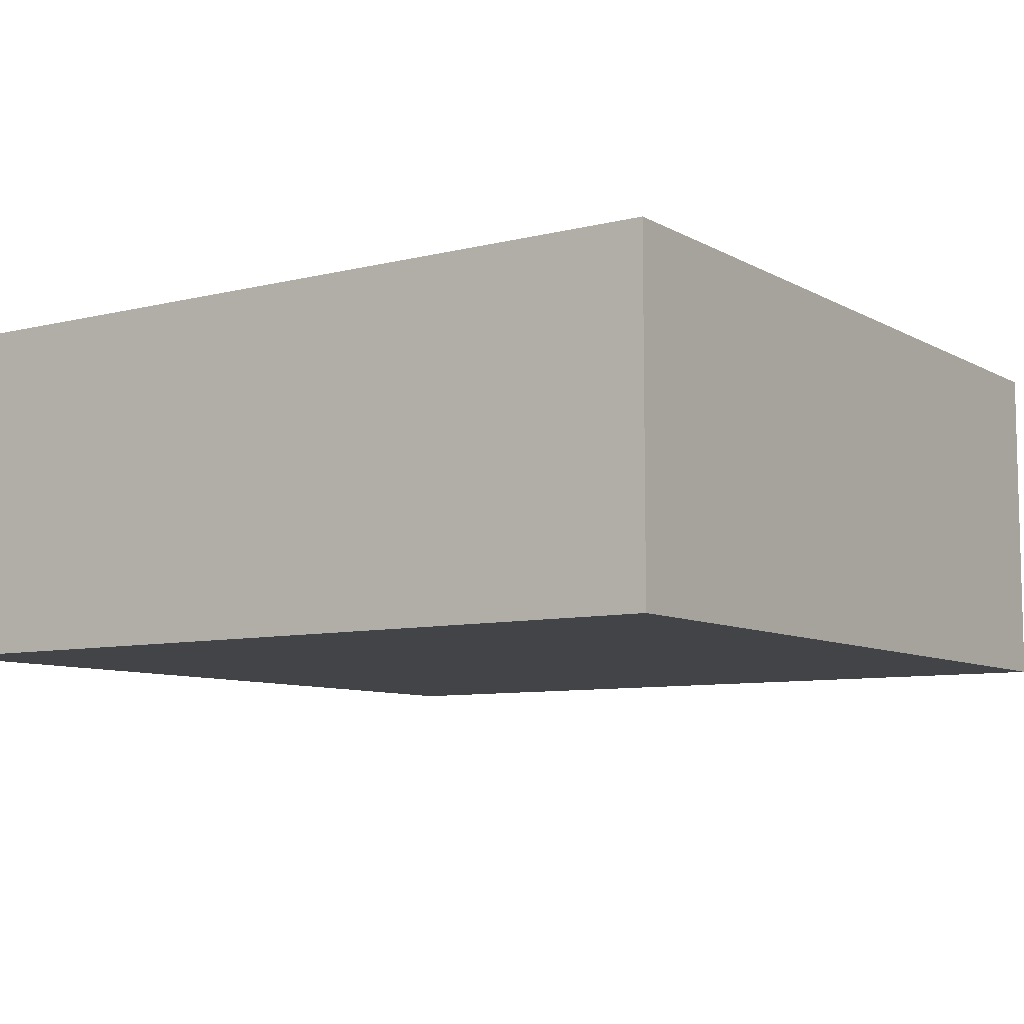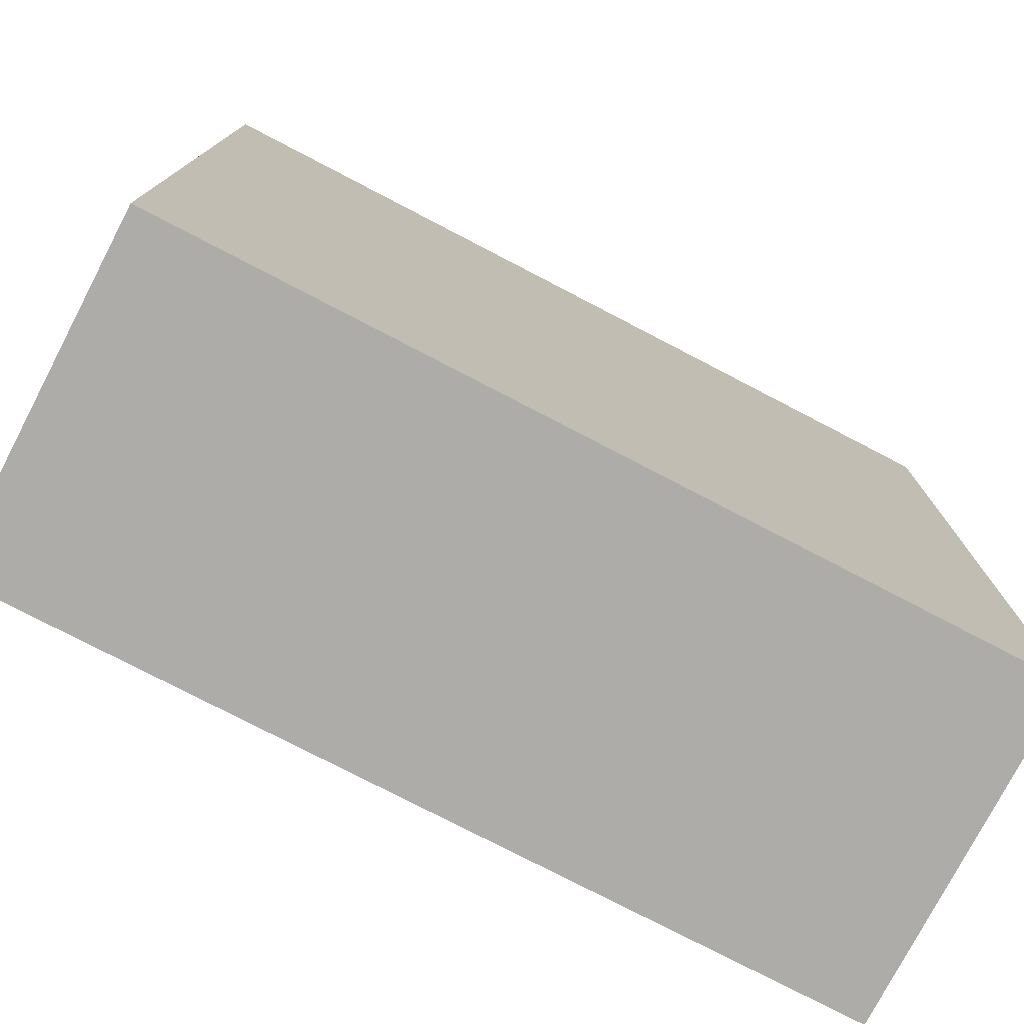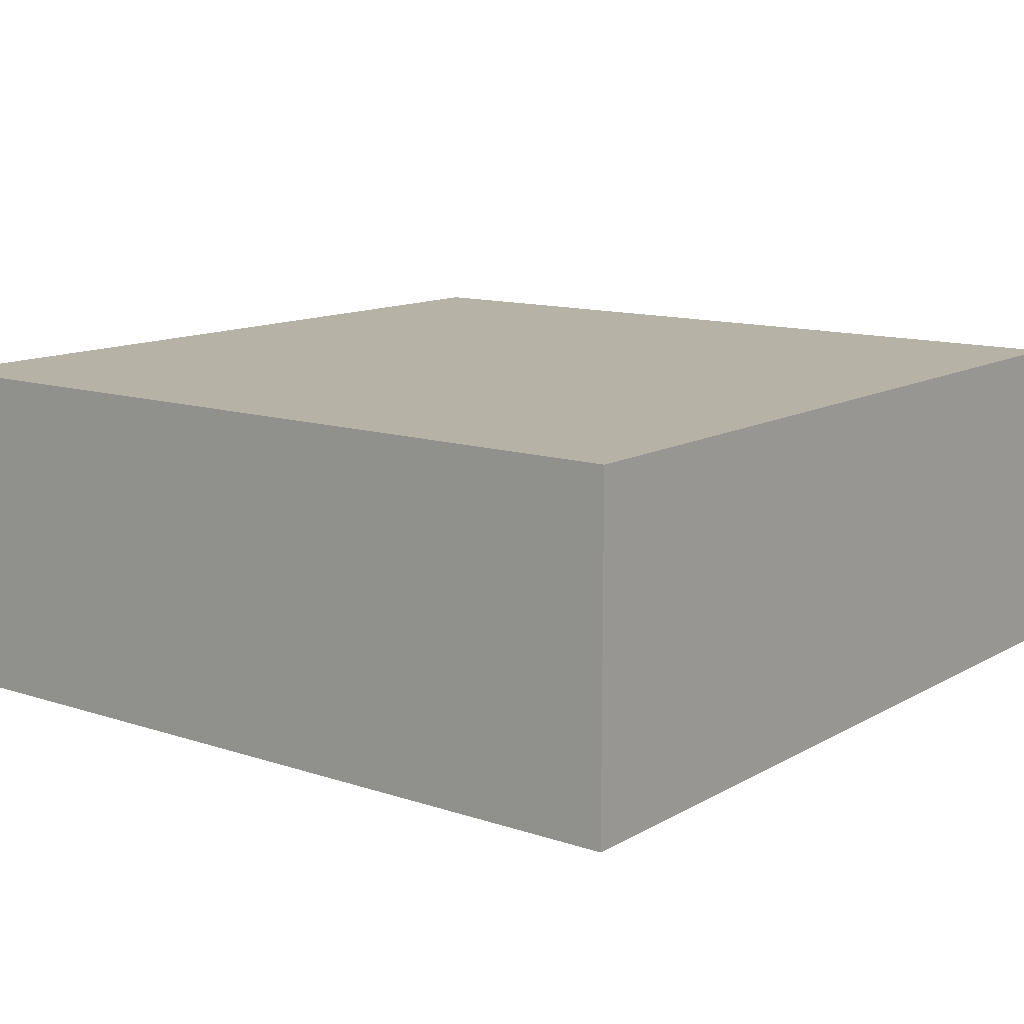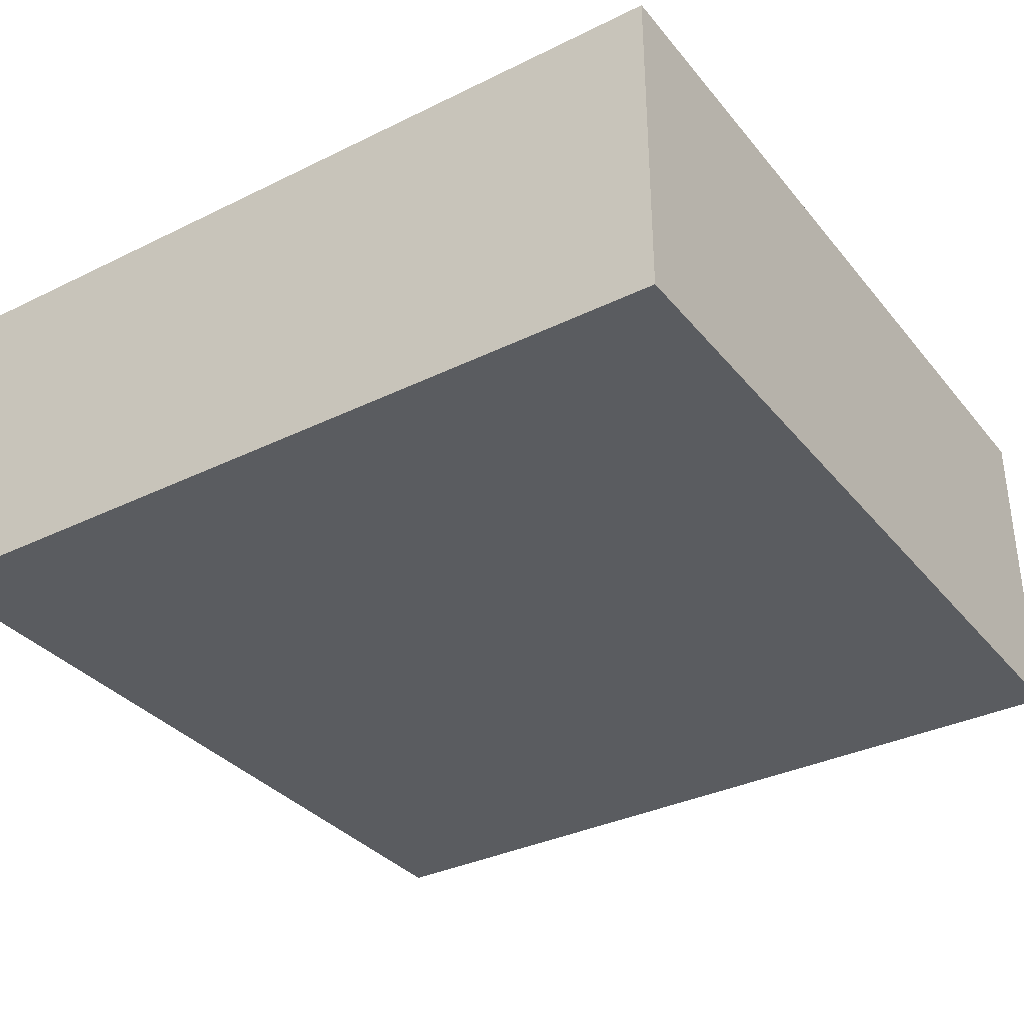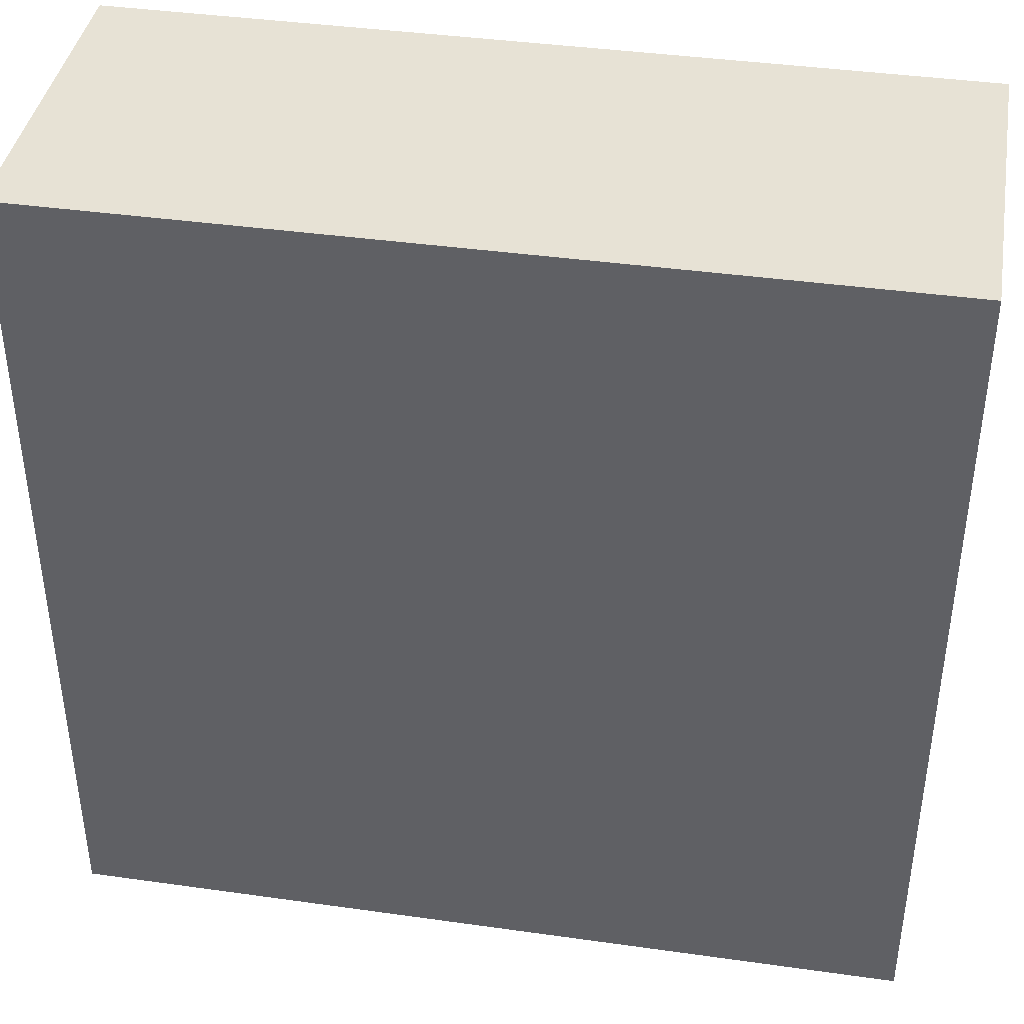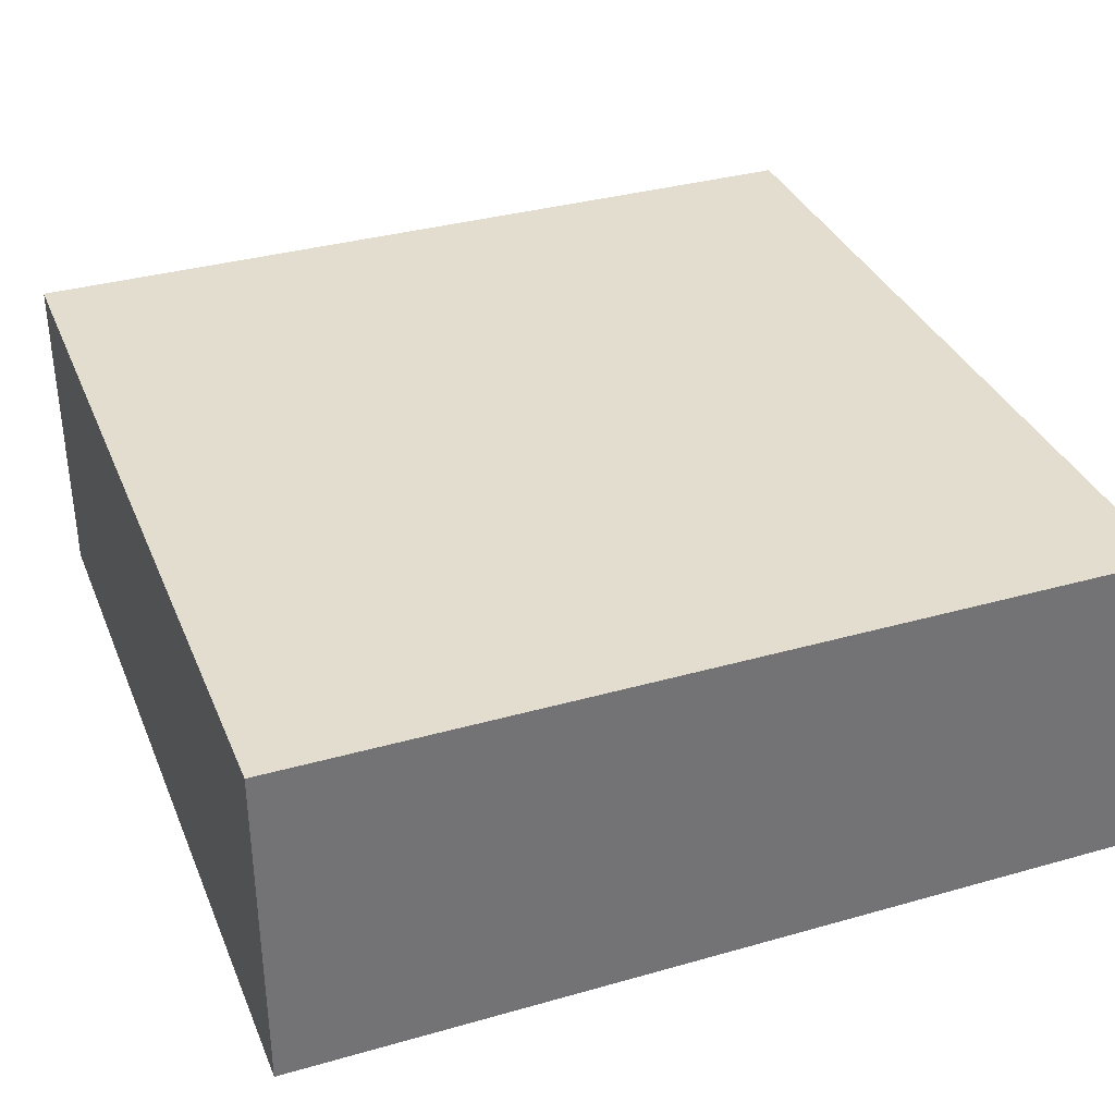
<metadata>
{"format":"obj","ext":"obj","renderer":"f3d","projection":"perspective","resolution":1024,"background":"white","views":[{"elev":-8.2,"azim":124.3,"up":"+Y"},{"elev":-76.9,"azim":-27.5,"up":"+Z"},{"elev":12.3,"azim":127.7,"up":"+Y"},{"elev":-34.4,"azim":-146.6,"up":"+Y"},{"elev":40.4,"azim":9.8,"up":"+Z"},{"elev":35.0,"azim":-20.7,"up":"+Y"}]}
</metadata>
<code>
g Cube 3
v 0.25 0 0.5
v -0.25 0 0.5
v 0.25 0.2 0.5
v -0.25 0.2 0.5
v -0.25 0 0.5
v -0.25 0 0
v -0.25 0.2 0.5
v -0.25 0.2 0
v -0.25 0 0
v 0.25 0 0
v -0.25 0.2 0
v 0.25 0.2 0
v 0.25 0 0
v 0.25 0 0.5
v 0.25 0.2 0
v 0.25 0.2 0.5
v 0.25 0.2 0.5
v -0.25 0.2 0.5
v 0.25 0.2 0
v -0.25 0.2 0
v 0.25 0 0
v -0.25 0 0
v 0.25 0 0.5
v -0.25 0 0.5
g Cube 3
f 3 4 2 1
f 7 8 6 5
f 11 12 10 9
f 15 16 14 13
f 19 20 18 17
f 23 24 22 21

</code>
